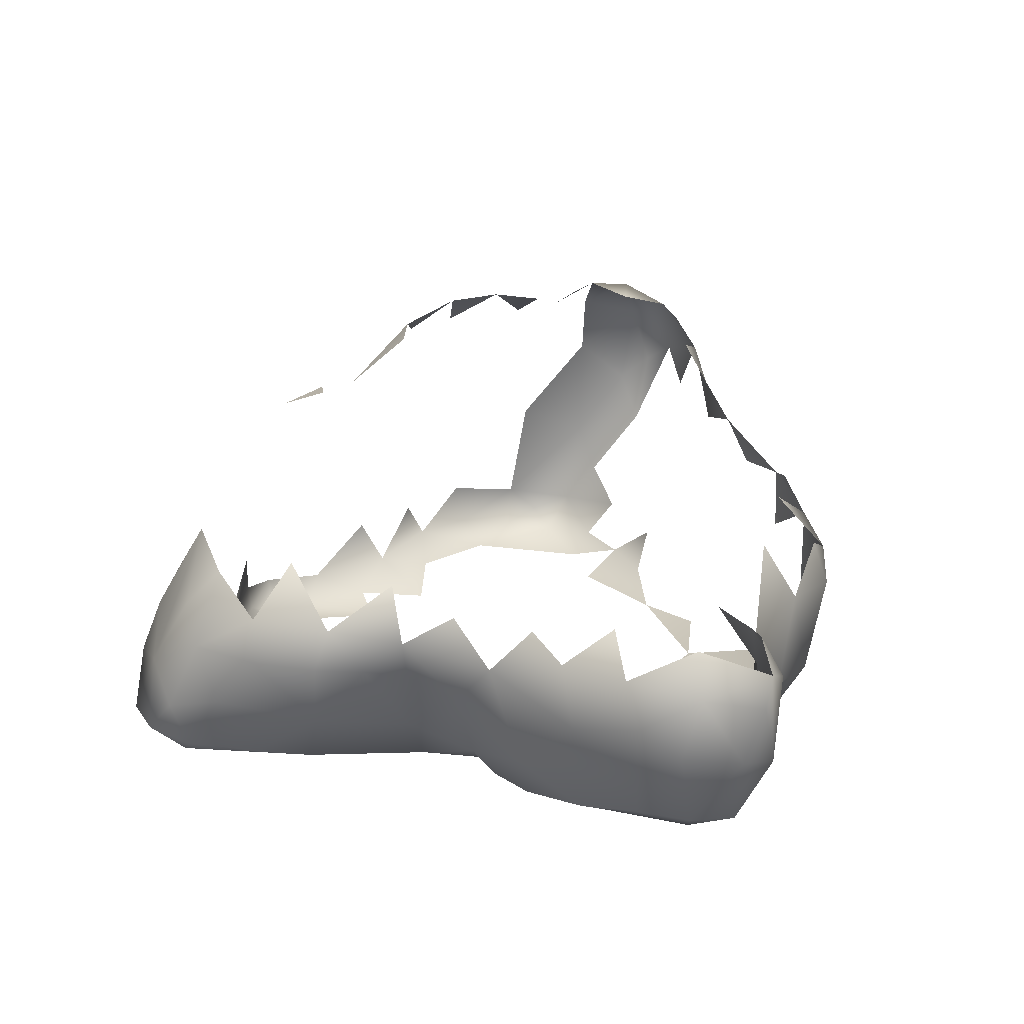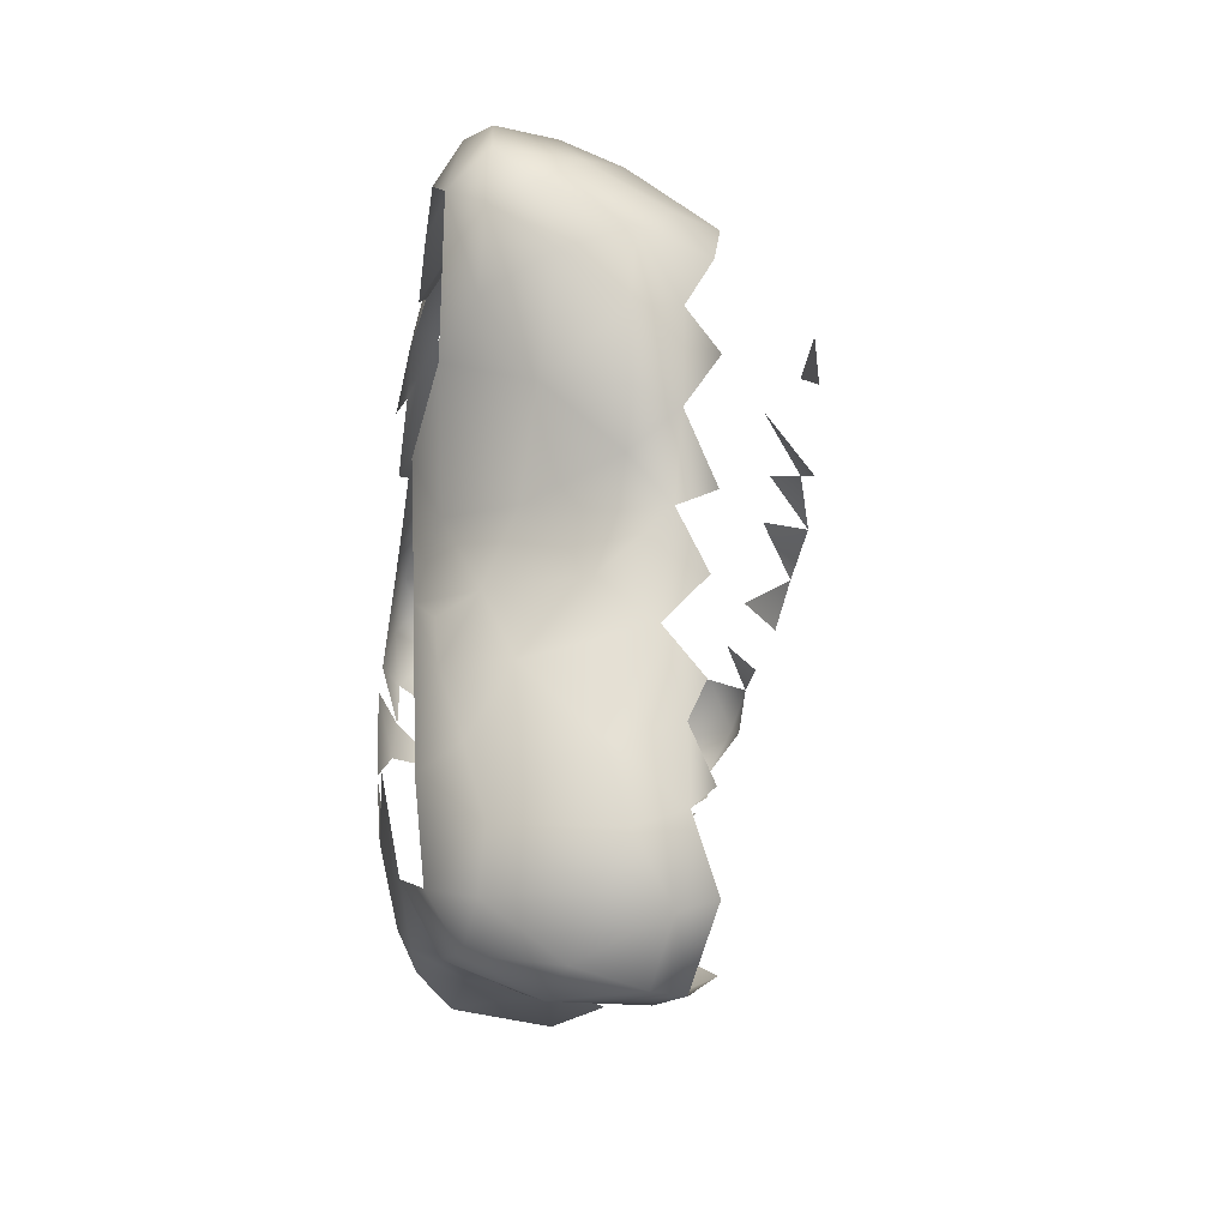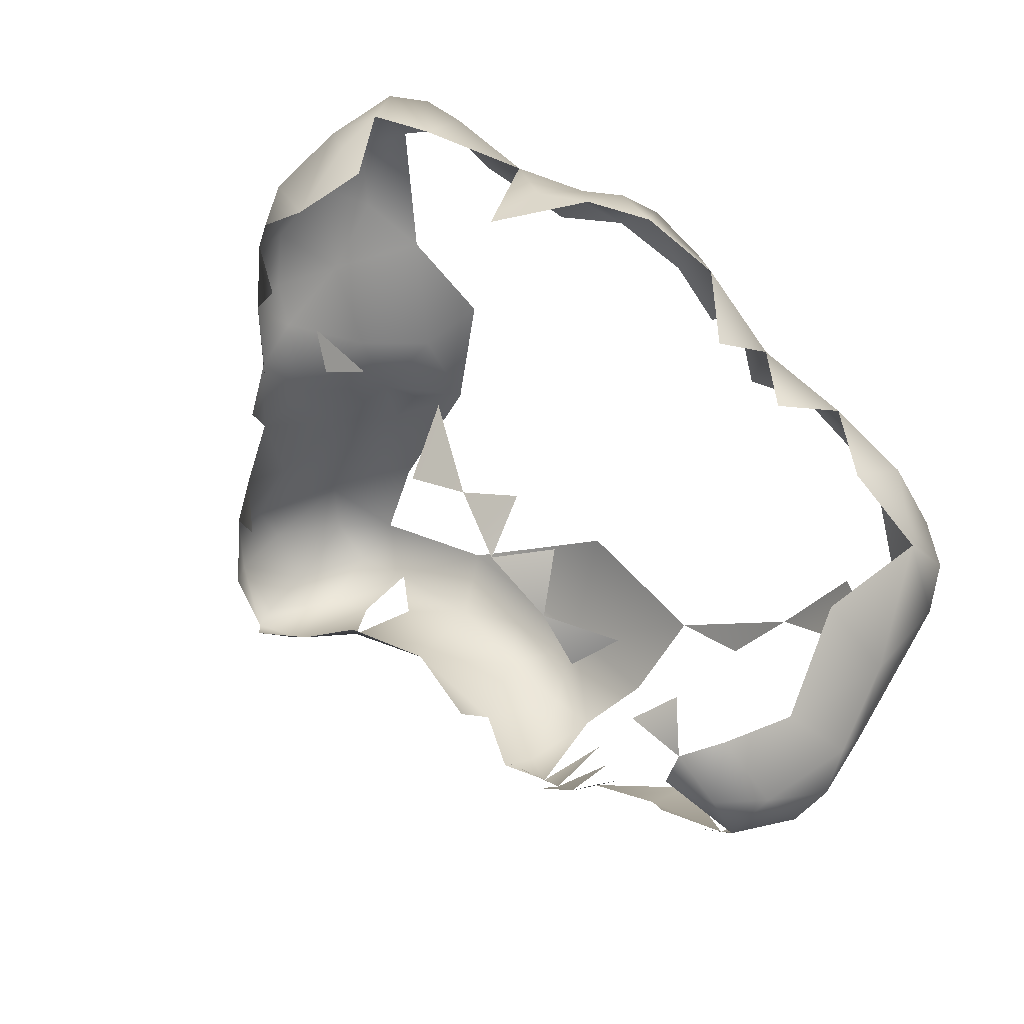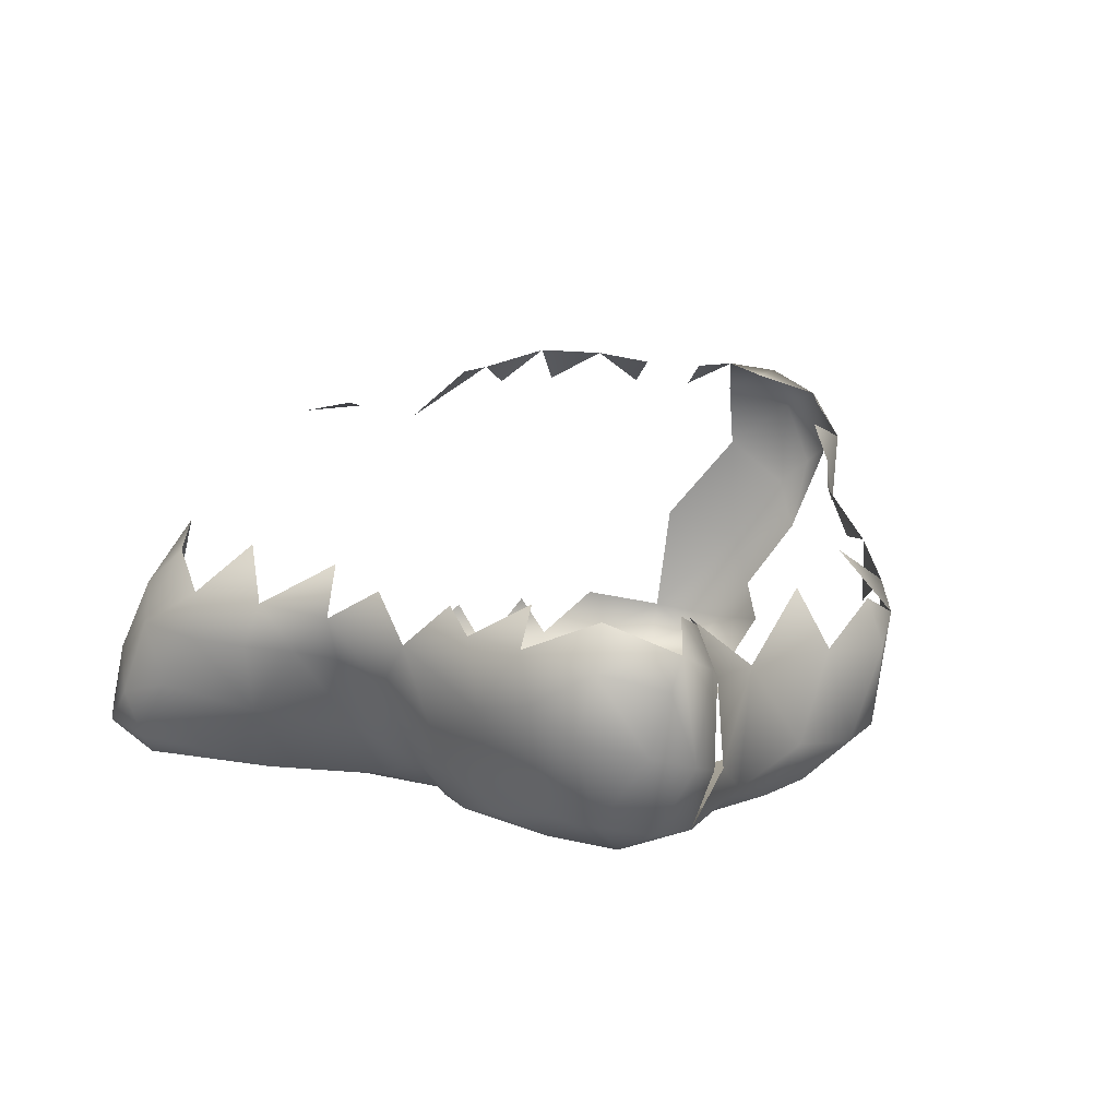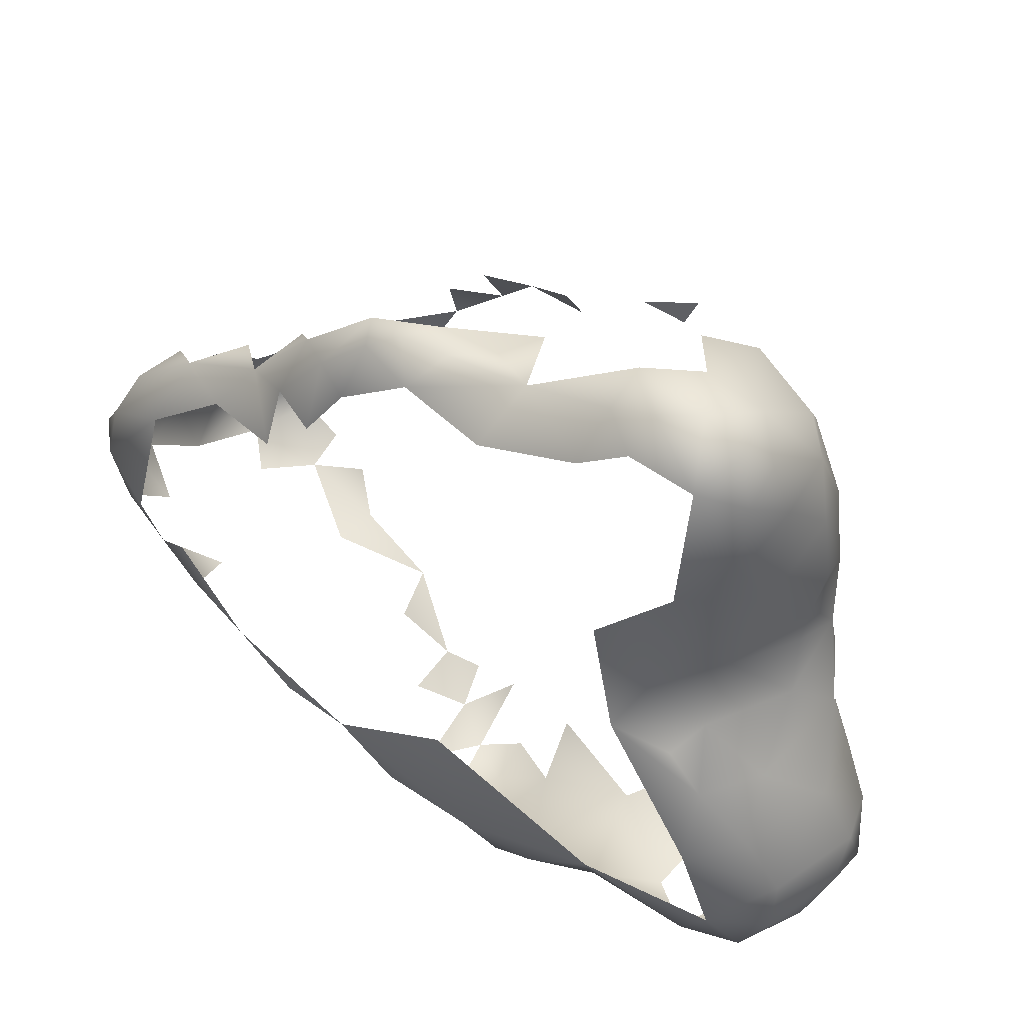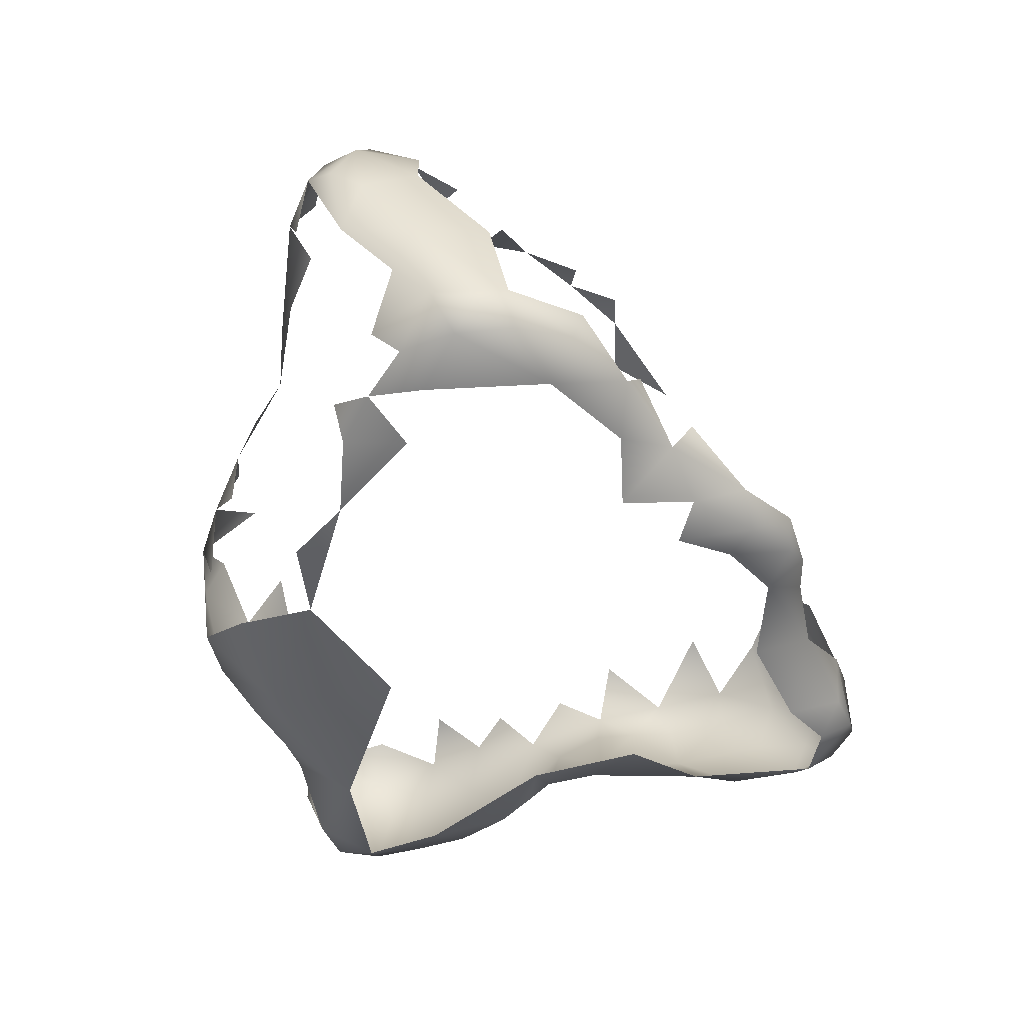
<metadata>
{"format":"obj","ext":"obj","renderer":"f3d","projection":"perspective","resolution":1024,"background":"white","views":[{"elev":20.5,"azim":98.3,"up":"+Y"},{"elev":-4.2,"azim":83.0,"up":"+Z"},{"elev":29.1,"azim":-138.9,"up":"+Z"},{"elev":9.6,"azim":115.4,"up":"+Y"},{"elev":42.2,"azim":34.5,"up":"+Z"},{"elev":-45.9,"azim":-81.0,"up":"+Y"}]}
</metadata>
<code>
v -0.4011 -0.2019 0.3611
v -0.4861 -0.1495 0.3722
v -0.5657 -0.1007 0.4184
v -0.4306 -0.3689 0.3901
v -0.4003 -0.109 0.3943
v -0.328 -0.3805 0.4003
v 0.293 -0.1203 0.4469
v 0.1997 -0.06506 0.5126
v 0.3802 -0.08041 0.4659
v -0.3045 -0.4734 0.5352
v -0.5829 -0.01772 0.4676
v -0.2388 -0.4435 0.4657
v -0.5386 -0.2791 0.4188
v -0.2939 -0.07914 0.5034
v -0.653 -0.164 0.4843
v -0.2765 -0.1901 0.4299
v 0.408 -0.2564 0.5125
v -0.1934 -0.364 0.4566
v 0.2371 -0.3106 0.4626
v 0.3338 -0.2837 0.4575
v -0.1416 -0.4569 0.508
v 0.2553 -0.01881 0.5401
v 0.3242 -0.0263 0.4916
v -0.6594 -0.03674 0.488
v 0.3445 -0.4077 0.5275
v -0.4747 -0.02969 0.4803
v -0.006665 -0.4102 0.5085
v 0.1186 -0.339 0.4918
v 0.134 -0.1705 0.4994
v -0.06358 -0.1887 0.5083
v 0.2195 -0.4289 0.5124
v 0.4561 -0.1079 0.5913
v 0.05525 -0.08339 0.5853
v -0.6098 -0.4933 0.6775
v -0.6713 -0.4515 0.5925
v 0.3955 -0.03316 0.6063
v 0.4039 -0.3878 0.6113
v -0.5295 -0.4335 0.501
v 0.4055 -0.1395 0.4756
v 0.2928 -0.4597 0.6207
v 0.4592 -0.2294 0.6278
v -0.664 -0.3317 0.5496
v 0.01556 -0.4835 0.6276
v -0.7862 -0.177 0.6045
v -0.04177 -0.0332 0.7299
v -0.5642 0.03467 0.578
v -0.7733 -0.05099 0.5607
v -0.7876 0.04582 0.6097
v 0.4604 -0.175 0.7118
v -0.1387 -0.06172 0.6156
v -0.3642 0.007394 0.6525
v 0.1636 -0.02848 0.6552
v -0.7671 -0.4763 0.682
v -0.7706 -0.4163 0.647
v 0.3026 -0.01452 0.6079
v 0.4376 -0.08427 0.7383
v 0.4032 -0.3766 0.7158
v -0.9851 -0.01177 0.6657
v -0.9685 0.08297 0.6735
v -1.162 0.1161 0.7145
v -1.247 0.2045 0.8046
v -0.9141 -0.4333 0.7512
v -0.3457 -0.4995 0.7988
v -1.301 0.07329 0.7895
v 0.08205 -0.00275 0.8002
v 0.3264 -0.02769 0.7714
v -1.151 0.1925 0.7624
v 0.4007 -0.2086 0.8426
v -1.167 -0.1126 0.7719
v 0.342 -0.4055 0.8362
v -0.9778 -0.1357 0.6972
v -1.228 -0.001334 0.753
v -0.8643 -0.2999 0.696
v -1.044 0.1545 0.7313
v -0.8689 0.1202 0.7256
v -1.049 -0.3541 0.8162
v -1.1 -0.233 0.8056
v -1.033 -0.4548 0.8376
v -0.883 -0.4891 0.8011
v -0.067 0.007109 0.8265
v -1.34 0.03074 0.8483
v -1.123 0.2528 0.8924
v 0.233 -0.471 0.79
v -1.003 0.2001 0.8478
v 0.3289 -0.04191 0.9309
v -0.9446 0.1714 0.7963
v -0.6598 0.1051 0.7463
v -0.5445 0.1205 0.8907
v -1.298 0.1667 0.8855
v -1.236 0.2558 0.8994
v -0.2014 0.02042 0.8138
v -1.035 -0.4822 0.9684
v -0.4314 0.06929 0.821
v -0.173 -0.4942 0.9138
v -1.246 -0.2419 0.8972
v -1.307 -0.1237 0.873
v -1.337 -0.02157 0.9168
v 0.1819 0.006508 0.964
v -0.7864 -0.497 0.9208
v -1.133 -0.4413 0.9078
v 0.3891 -0.08129 0.8654
v -1.231 -0.1822 0.834
v -0.8063 0.1727 0.8864
v 0.3584 -0.116 1.011
v -0.03369 0.04038 0.9302
v -1.276 0.07568 1.017
v -1.156 -0.4703 1.024
v -1.202 -0.3376 0.9238
v -1.317 -0.1651 1.026
v 0.3214 -0.3266 0.9575
v 0.2415 -0.4375 0.9523
v -0.4354 0.1237 0.9905
v -1.304 -0.2725 0.9837
v -0.2613 0.1022 0.993
v 0.1715 -0.4383 1.03
v -1.166 0.2742 0.9815
v -1.056 0.2756 1.018
v -0.9202 0.2388 0.9766
v -1.227 -0.4324 0.989
v 0.2066 -0.3707 1.07
v -0.725 0.216 1.052
v -1.26 -0.4396 1.102
v -1.305 -0.3604 1.059
v -1.237 -0.09951 1.162
v -0.9212 0.2917 1.089
v -0.5701 0.1806 1.07
v -1.223 0.2097 1.005
v 0.3066 -0.2088 1.085
v 0.3204 -0.08934 1.19
v -1.266 -0.3345 1.207
v 0.1188 -0.4275 1.189
v -0.5988 -0.4908 1.073
v 0.2252 -0.00614 1.227
v 0.3056 -0.03307 1.089
v -0.791 0.2899 1.129
v -0.8681 0.3127 1.184
v -1.298 -0.3961 1.146
v -1.122 0.2286 1.071
v -0.6382 0.2134 1.114
v -0.3037 -0.4864 1.164
v -0.1195 0.1089 1.133
v 0.05207 -0.4653 1.061
v -0.9086 -0.4671 1.211
v -0.2952 0.1613 1.168
v -1.107 -0.4392 1.265
v 0.2925 -0.1705 1.186
v -1.243 -0.4227 1.212
v 0.03786 0.05329 1.132
v 0.2199 -0.3129 1.199
v -0.6362 0.2825 1.225
v -1.182 -0.3962 1.32
v -0.515 0.2919 1.344
v -0.7485 0.3246 1.271
v 0.09943 0.0378 1.301
v -0.0982 0.1204 1.298
v -0.9917 0.2424 1.148
v -0.844 0.2541 1.294
v 0.3063 -0.1613 1.271
v -1.142 0.05495 1.171
v -0.567 -0.4749 1.324
v -0.5389 -0.4644 1.479
v 0.3276 -0.1551 1.366
v -1.152 -0.2962 1.337
v -1.117 -0.1615 1.302
v 0.006593 -0.4674 1.296
v -0.7478 0.2511 1.372
v 0.3123 -0.07541 1.341
v -0.929 -0.1056 1.383
v -0.9476 0.09069 1.283
v -0.9353 -0.4304 1.382
v -0.3134 -0.4684 1.431
v -0.3972 0.2741 1.395
v -0.3019 0.2505 1.405
v -0.7826 -0.4556 1.366
v -0.6473 0.2912 1.36
v 0.2543 -0.3803 1.514
v 0.02679 0.06927 1.344
v -0.3904 0.2431 1.282
v -0.4173 -0.4599 1.542
v -0.4946 0.1931 1.458
v 0.1537 -0.4338 1.427
v -0.2015 0.1848 1.362
v 0.2768 -0.2899 1.381
v -1.043 -0.3832 1.409
v -0.9629 -0.2879 1.43
v -0.666 -0.4657 1.468
v -0.7488 -0.4419 1.508
v -0.3278 0.229 1.492
v -0.02109 -0.4629 1.481
v -0.7707 0.04053 1.461
v -0.01528 0.1134 1.47
v -0.1976 0.2286 1.543
v -0.5892 -0.4461 1.569
v 0.1749 -0.4264 1.691
v -0.8159 -0.2858 1.521
v -0.1209 0.2018 1.508
v -0.7604 -0.121 1.53
v 0.1687 0.007809 1.447
v 0.2886 -0.06983 1.498
v -0.6519 0.09599 1.495
v -0.2368 0.2442 1.467
v -0.3548 0.0435 1.58
v 0.3095 -0.1549 1.495
v -0.6508 -0.1487 1.613
v -0.6434 -0.4341 1.621
v -0.1736 -0.01011 1.67
v -0.2727 -0.4442 1.601
v 0.06684 0.08468 1.577
v -0.06526 0.164 1.586
v 0.2568 -0.3689 1.657
v 0.1973 -0.008366 1.591
v -0.8582 -0.3891 1.479
v -0.4522 -0.4226 1.642
v 0.2807 -0.1407 1.622
v -0.7146 -0.3865 1.616
v -0.6921 -0.2807 1.631
v 0.05508 -0.4573 1.643
v -0.1551 0.133 1.62
v -0.2978 -0.1841 1.675
v 0.2183 -0.07271 1.656
v -0.3187 -0.3087 1.707
v -0.5177 -0.1809 1.659
v 0.04997 0.02479 1.669
v 0.2833 -0.2591 1.583
v -0.5479 -0.4158 1.693
v -0.4472 -0.3164 1.719
v -0.05652 -0.4444 1.663
v 0.1917 -0.2143 1.743
v -0.3888 -0.3717 1.711
v 0.04822 -0.4391 1.727
v -0.4846 -0.3853 1.722
v 0.2565 -0.2876 1.693
v 0.06987 -0.3915 1.799
v -0.5812 -0.3507 1.704
v -0.214 -0.3696 1.719
v 0.07909 -0.1339 1.759
v -0.01681 -0.08471 1.739
v -0.01923 -0.3955 1.774
v 0.2243 -0.3569 1.75
v -0.03256 -0.2787 1.784
v 0.1456 -0.3506 1.805
v 0.08374 -0.2396 1.801
f 1 2 5
f 18 6 16
f 6 4 1
f 6 1 16
f 23 9 7
f 23 7 8
f 31 25 40
f 43 31 40
f 89 90 61
f 89 81 97
f 153 136 157
f 224 203 214
f 231 234 225
f 226 234 231
f 228 239 232
f 240 238 233
f 241 240 233
f 131 142 120
f 149 131 120
f 149 120 128
f 149 128 146
f 151 163 130
f 183 158 162
f 192 201 188
f 211 223 220
f 220 214 211
f 107 119 100
f 109 97 96
f 175 180 152
f 39 20 9
f 20 7 9
f 3 24 11
f 26 2 3
f 56 32 36
f 68 57 49
f 72 64 60
f 64 61 60
f 61 67 60
f 68 56 101
f 49 56 68
f 89 64 81
f 89 61 64
f 82 61 90
f 106 109 124
f 117 116 138
f 66 101 56
f 181 183 176
f 211 214 199
f 238 235 227
f 238 227 230
f 233 238 230
f 233 230 194
f 241 233 194
f 241 194 239
f 4 6 10
f 10 38 4
f 10 6 12
f 12 6 18
f 16 1 5
f 7 20 19
f 17 20 39
f 48 24 47
f 122 123 119
f 123 109 113
f 21 12 18
f 27 21 18
f 31 27 28
f 30 18 16
f 27 18 30
f 28 27 30
f 30 29 28
f 30 16 14
f 20 31 19
f 20 25 31
f 17 25 20
f 19 29 7
f 7 29 8
f 36 32 9
f 32 39 9
f 40 25 37
f 34 79 53
f 142 115 120
f 203 162 167
f 13 3 2
f 2 1 4
f 43 63 10
f 40 37 57
f 57 83 40
f 37 41 57
f 85 104 101
f 134 129 104
f 149 146 158
f 146 128 129
f 151 145 184
f 163 151 184
f 198 199 167
f 235 238 240
f 236 237 242
f 242 240 241
f 241 239 228
f 228 242 241
f 242 228 236
f 38 10 34
f 12 21 10
f 43 10 21
f 21 27 43
f 29 30 33
f 27 31 43
f 37 25 17
f 33 8 29
f 41 37 17
f 32 41 17
f 68 101 104
f 106 97 109
f 106 89 97
f 106 127 89
f 90 89 127
f 127 116 90
f 82 90 116
f 183 162 203
f 203 167 199
f 34 10 63
f 83 57 70
f 70 57 68
f 92 100 78
f 78 79 92
f 78 100 76
f 97 81 96
f 108 119 123
f 123 113 108
f 107 122 119
f 109 96 113
f 151 130 147
f 147 145 151
f 183 224 176
f 203 224 183
f 205 193 225
f 193 213 225
f 237 236 223
f 32 17 39
f 142 83 111
f 111 83 70
f 111 70 110
f 68 110 70
f 123 122 137
f 147 137 122
f 137 130 123
f 130 109 123
f 124 109 130
f 167 129 133
f 194 176 210
f 181 176 194
f 224 210 176
f 214 203 199
f 142 131 165
f 181 131 149
f 181 165 131
f 181 149 183
f 158 183 149
f 158 129 167
f 158 146 129
f 145 170 184
f 212 184 170
f 212 174 187
f 170 174 212
f 185 184 212
f 81 64 96
f 49 57 41
f 49 32 56
f 41 32 49
f 60 59 58
f 59 60 74
f 48 58 59
f 130 137 147
f 122 107 145
f 145 147 122
f 167 162 158
f 175 153 166
f 226 229 221
f 213 207 235
f 235 229 213
f 227 235 207
f 235 221 229
f 219 221 235
f 194 210 239
f 224 232 210
f 232 239 210
f 228 232 214
f 232 224 214
f 236 228 223
f 228 220 223
f 228 214 220
f 24 3 15
f 142 111 115
f 120 115 111
f 120 111 110
f 128 120 110
f 104 110 68
f 128 110 104
f 129 128 104
f 136 125 156
f 187 186 205
f 215 212 187
f 215 187 205
f 215 195 212
f 205 186 193
f 226 221 219
f 215 205 234
f 234 205 225
f 231 225 213
f 231 213 229
f 231 229 226

</code>
